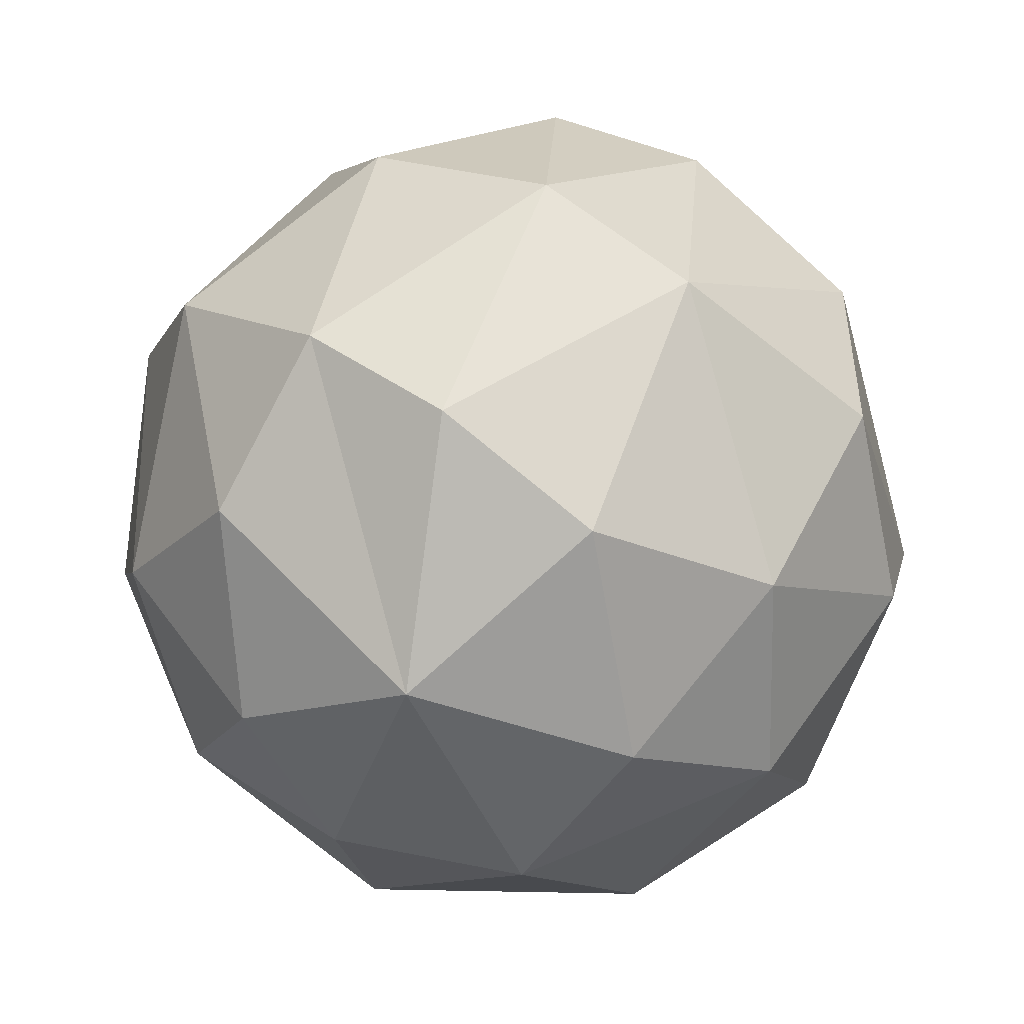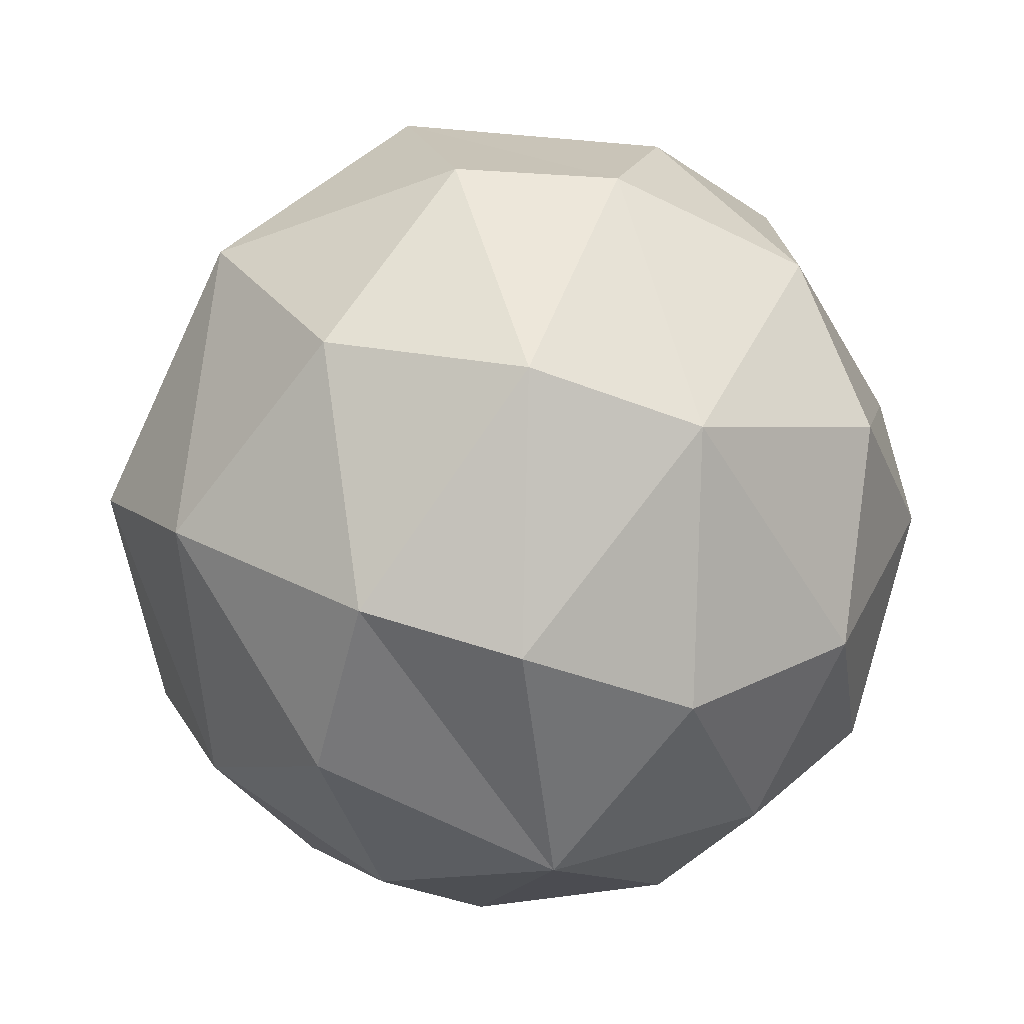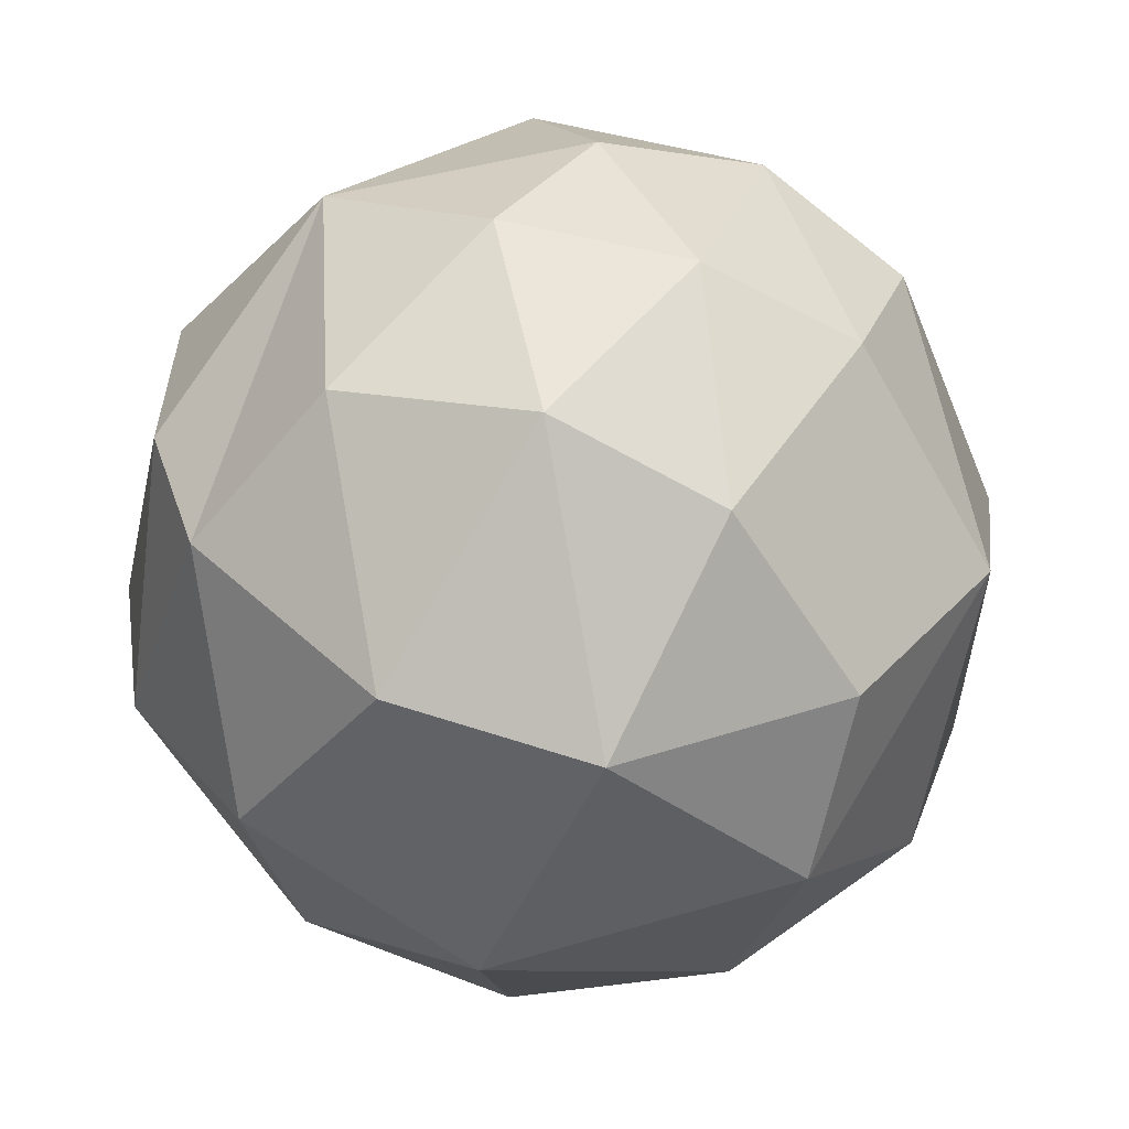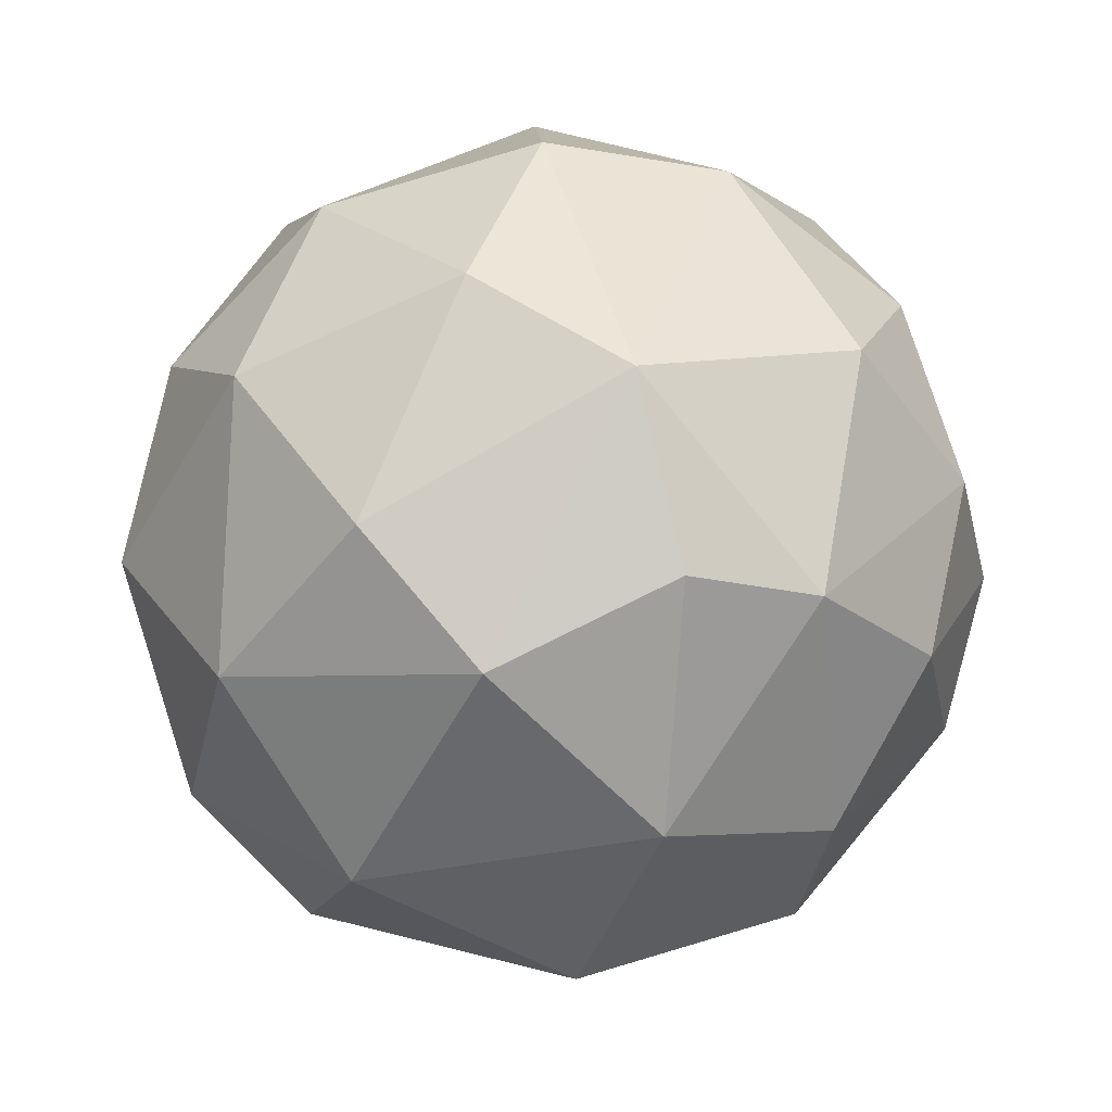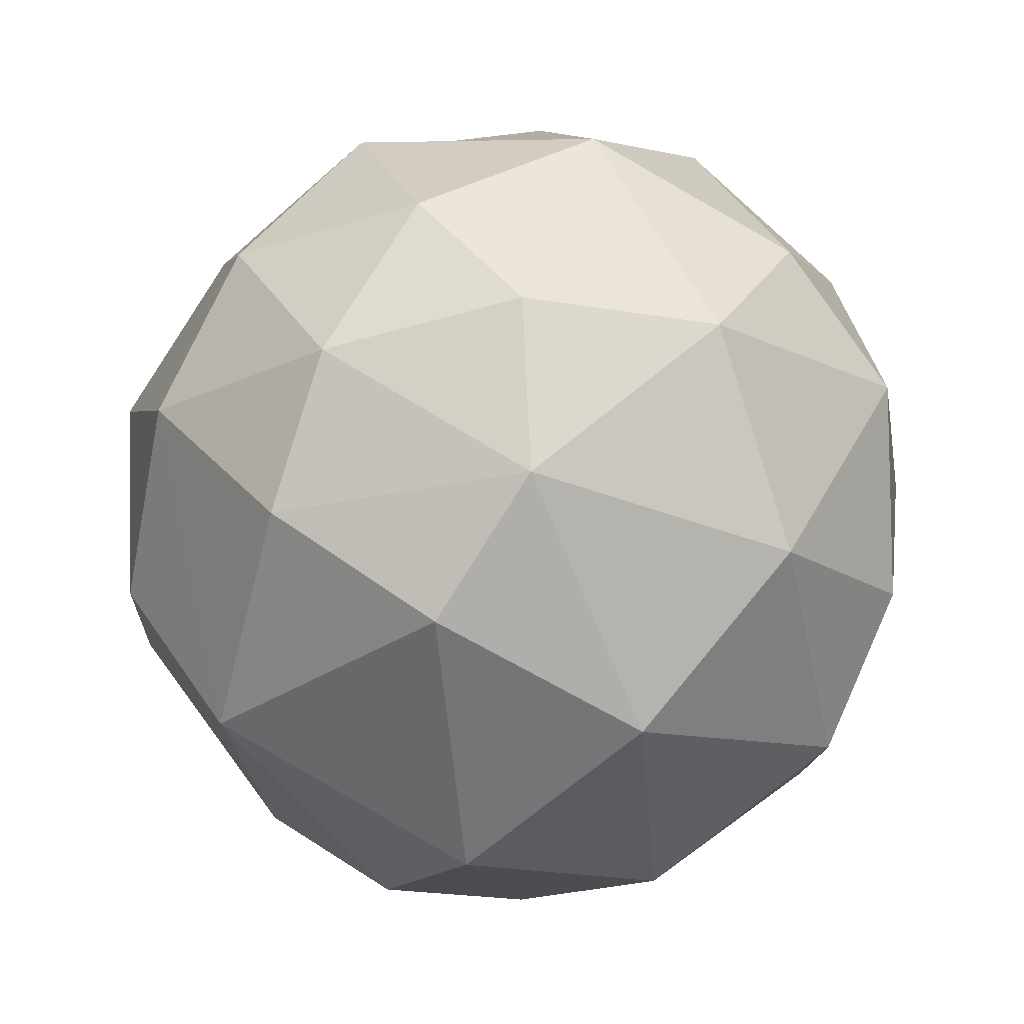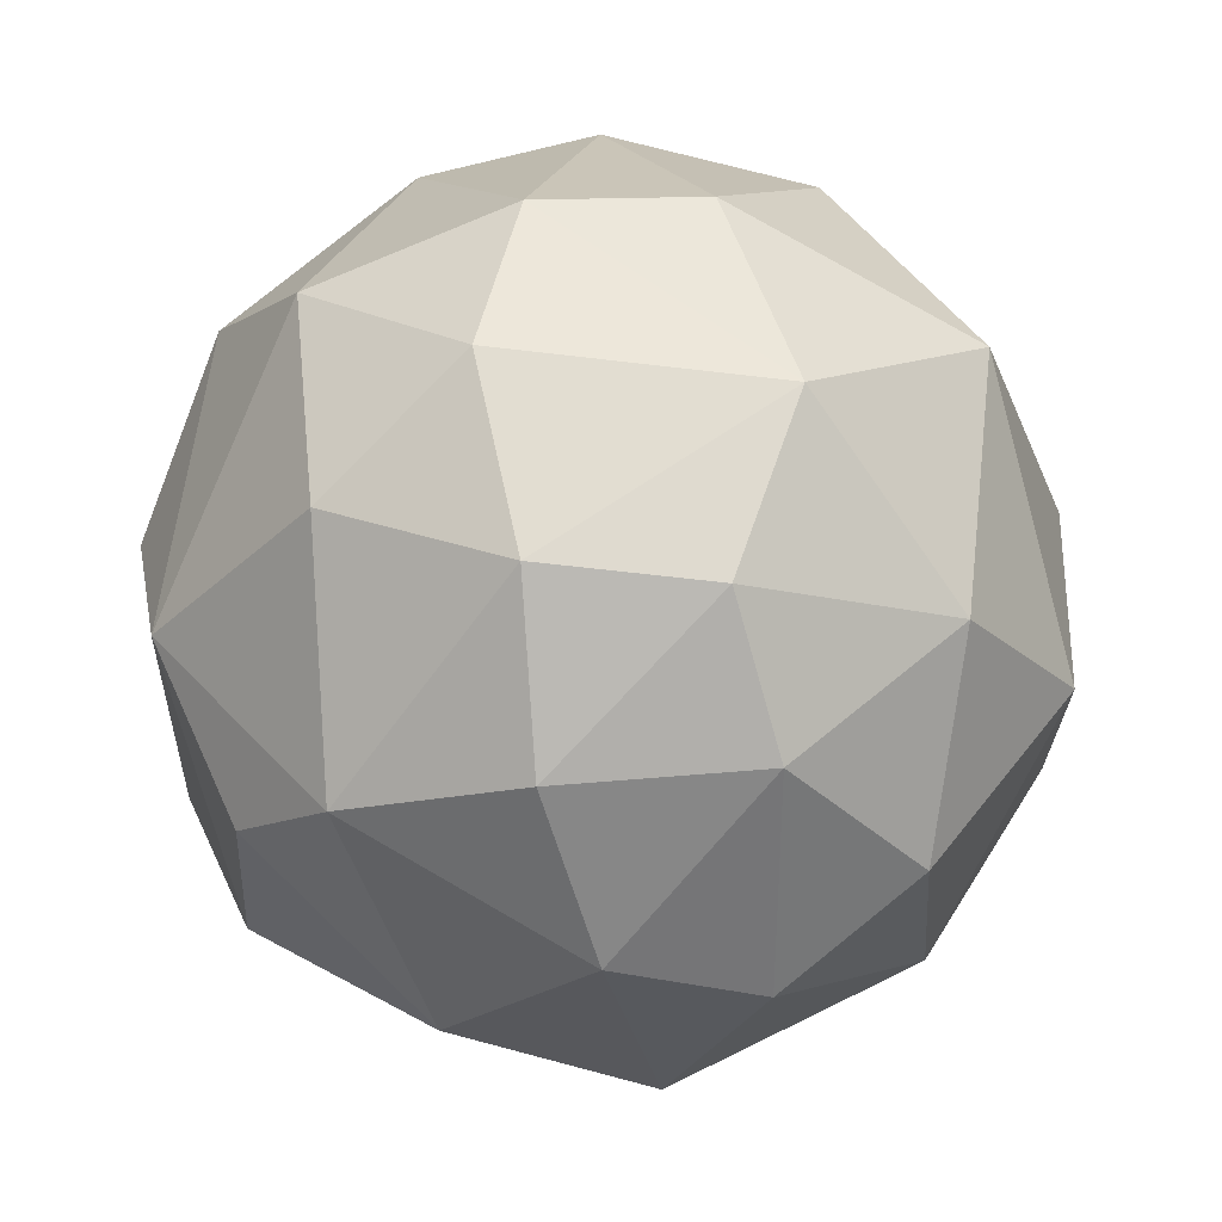
<metadata>
{"format":"obj","ext":"obj","renderer":"f3d","projection":"perspective","resolution":1024,"background":"white","views":[{"elev":48.5,"azim":-141.7,"up":"+Z"},{"elev":79.0,"azim":-162.1,"up":"+Z"},{"elev":41.6,"azim":71.2,"up":"+Y"},{"elev":-28.6,"azim":-63.8,"up":"+Z"},{"elev":-36.9,"azim":-168.0,"up":"+Z"},{"elev":-7.5,"azim":11.4,"up":"+Z"}]}
</metadata>
<code>
o sphere_Sphere.004
v 0.079 0.1573 -0.1054
v 0.02312 -0.1266 -0.1577
v 0.008224 0.1308 -0.1573
v 0.009273 -0.1814 -0.09035
v 0.02329 -0.000473 -0.206
v 0.003042 0.2006 0.0311
v 0.04816 0.1926 -0.04349
v 0.0837 -0.08353 -0.1679
v 0.1297 0.05976 -0.1507
v 0.0991 -0.1565 -0.08274
v 0.08447 -0.1856 -0.01624
v 0.146 -0.08292 -0.1185
v 0.2013 -0.02275 -0.04122
v 0.1822 0.05941 -0.06744
v 0.1444 0.1415 -0.02219
v 0.1663 -0.114 -0.02274
v 0.1092 -0.1633 0.06338
v 0.1716 -0.06297 0.09577
v 0.1916 0.06374 0.04662
v 0.09891 0.1734 0.04123
v 0.1407 0.08 0.1262
v 0.04328 0.1624 0.1162
v 0.09619 -0.01652 0.179
v 0.06859 -0.1224 0.1486
v 0.04189 0.09552 0.1778
v -0.01514 -0.1864 0.07818
v 0.002108 -0.02772 0.2048
v -0.0791 -0.02919 0.1896
v -0.005458 -0.1424 0.1459
v -0.03398 0.09348 0.1761
v -0.07546 0.1725 0.08409
v -0.09998 -0.1379 0.1138
v -0.1137 0.08724 0.1458
v -0.07798 -0.1877 0.01733
v -0.1552 -0.07157 0.1149
v -0.1747 0.02949 0.09942
v -0.1606 0.1146 0.04651
v -0.1943 -0.05545 0.02591
v -0.1288 0.1563 -0.02969
v -0.1654 -0.1199 -0.02166
v -0.1985 0.05461 0.00328
v -0.04509 0.1951 -0.03141
v -0.1885 -0.003102 -0.07919
v -0.07702 -0.1646 -0.09744
v -0.1481 -0.0417 -0.1382
v -0.1474 0.087 -0.1114
v 0.007929 -0.203 -0.008023
v -0.127 -0.1232 -0.1019
v -0.07246 0.06147 -0.1827
v -0.04302 0.1677 -0.1093
v -0.05395 -0.07922 -0.181
f 3 50 1
f 42 6 7
f 5 8 2
f 3 9 5
f 8 10 2
f 5 9 8
f 8 9 12
f 10 11 4
f 9 13 12
f 7 15 1
f 16 11 10
f 13 16 12
f 14 15 19
f 13 18 16
f 16 18 17
f 20 19 15
f 7 6 20
f 20 21 19
f 18 21 23
f 21 22 25
f 17 26 47
f 24 29 17
f 17 29 26
f 27 29 24
f 27 30 28
f 6 31 22
f 28 32 29
f 30 31 33
f 47 26 34
f 26 32 34
f 33 31 37
f 35 36 38
f 37 41 36
f 36 41 38
f 38 40 35
f 6 42 31
f 37 39 41
f 40 44 34
f 43 45 40
f 39 46 41
f 41 46 43
f 34 44 47
f 46 45 43
f 42 50 39
f 48 45 51
f 51 44 48
f 50 3 49
f 44 51 2
f 49 5 51
f 5 2 51
f 1 50 7
f 3 1 9
f 2 10 4
f 47 4 11
f 10 8 12
f 1 15 9
f 13 9 14
f 10 12 16
f 14 9 15
f 13 14 19
f 7 20 15
f 16 17 11
f 13 19 18
f 47 11 17
f 18 19 21
f 20 22 21
f 17 18 24
f 20 6 22
f 18 23 24
f 21 25 23
f 23 27 24
f 23 25 27
f 29 27 28
f 27 25 30
f 25 22 31
f 25 31 30
f 28 30 33
f 29 32 26
f 32 28 35
f 28 33 36
f 28 36 35
f 36 33 37
f 37 31 39
f 32 35 40
f 32 40 34
f 39 31 42
f 38 41 43
f 38 43 40
f 40 45 48
f 40 48 44
f 39 50 46
f 46 49 45
f 46 50 49
f 47 44 4
f 45 49 51
f 42 7 50
f 44 2 4
f 49 3 5

</code>
